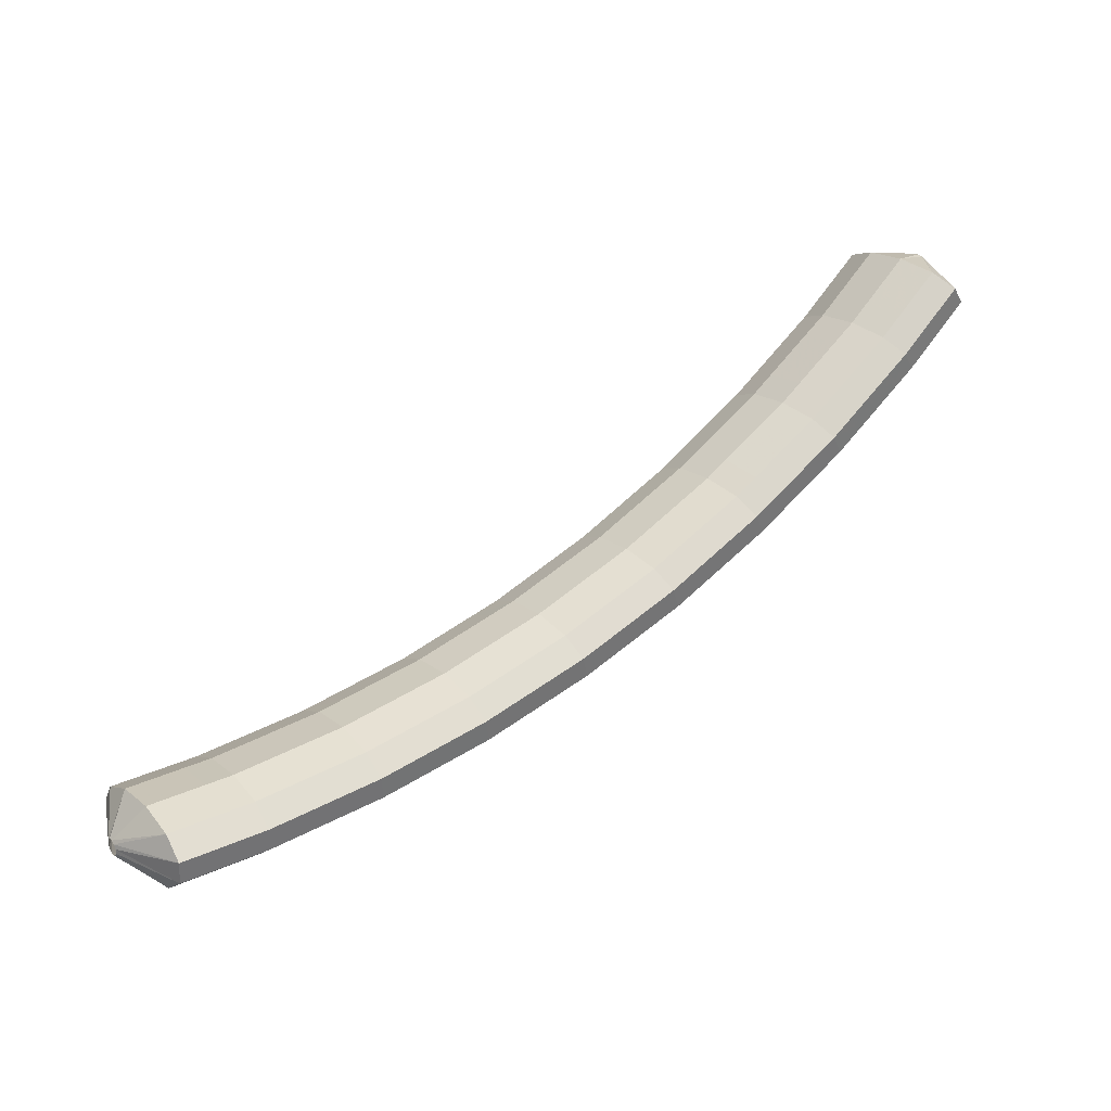
<metadata>
{"format":"obj","ext":"obj","renderer":"f3d","projection":"perspective","resolution":1024,"background":"white","views":[{"elev":54.4,"azim":-178.0,"up":"+Z"}]}
</metadata>
<code>
g tube1
v 157.2 158.8 161.5
v 157.4 158.6 161.5
v 157.5 158.4 161.6
v 157.5 158.2 161.8
v 157.5 158.1 162
v 157.4 158.2 162.3
v 157.2 158.4 162.4
v 157.1 158.6 162.4
v 157 158.8 162.3
v 157 159 162
v 157.1 159 161.7
v 157.2 158.8 161.5
v 155.5 158.9 159.5
v 157.1 157 158.4
v 158.3 155.2 158.4
v 158.7 154.2 159.4
v 158.2 154.3 161
v 156.9 155.4 162.8
v 155.3 157.2 164.2
v 153.8 159.2 164.8
v 153 160.6 164.3
v 153.1 161.1 162.9
v 154 160.5 161.1
v 155.5 158.9 159.5
v 154.1 158 159
v 155.7 156 158
v 156.9 154.3 158
v 157.2 153.2 158.9
v 156.7 153.3 160.6
v 155.4 154.4 162.4
v 153.8 156.3 163.8
v 152.4 158.2 164.4
v 151.6 159.7 163.9
v 151.6 160.2 162.5
v 152.6 159.5 160.7
v 154.1 158 159
v 152.6 157 158.6
v 154.2 155.1 157.6
v 155.4 153.3 157.6
v 155.8 152.3 158.5
v 155.3 152.4 160.2
v 154 153.5 162
v 152.4 155.3 163.4
v 150.9 157.3 163.9
v 150.1 158.7 163.5
v 150.2 159.2 162.1
v 151.1 158.6 160.3
v 152.6 157 158.6
v 151.1 156 158.2
v 152.7 154.1 157.1
v 153.9 152.3 157.1
v 154.4 151.3 158.1
v 153.9 151.4 159.8
v 152.6 152.6 161.6
v 151 154.4 163
v 149.5 156.3 163.5
v 148.7 157.8 163
v 148.7 158.2 161.7
v 149.6 157.6 159.8
v 151.1 156 158.2
v 149.6 155 157.8
v 151.2 153 156.8
v 152.5 151.3 156.8
v 152.9 150.3 157.8
v 152.5 150.4 159.5
v 151.3 151.6 161.3
v 149.7 153.4 162.7
v 148.2 155.3 163.2
v 147.3 156.7 162.7
v 147.3 157.2 161.3
v 148.1 156.5 159.5
v 149.6 155 157.8
v 148.2 153.9 157.5
v 149.8 152 156.5
v 151 150.3 156.5
v 151.5 149.3 157.5
v 151.1 149.4 159.1
v 149.8 150.6 161
v 148.2 152.4 162.4
v 146.7 154.3 162.9
v 145.8 155.7 162.4
v 145.8 156.2 161
v 146.7 155.5 159.2
v 148.2 153.9 157.5
v 146.8 152.9 157.2
v 148.4 151 156.2
v 149.6 149.2 156.2
v 150.1 148.3 157.2
v 149.6 148.4 158.8
v 148.4 149.6 160.7
v 146.8 151.4 162.1
v 145.3 153.3 162.6
v 144.4 154.7 162.1
v 144.4 155.1 160.7
v 145.3 154.5 158.9
v 146.8 152.9 157.2
v 145.2 151.8 156.9
v 146.9 149.9 155.9
v 148.2 148.2 155.9
v 148.7 147.3 156.9
v 148.3 147.4 158.5
v 147.1 148.6 160.4
v 145.4 150.4 161.8
v 143.9 152.3 162.3
v 143 153.7 161.8
v 142.9 154.1 160.4
v 143.8 153.4 158.6
v 145.2 151.8 156.9
v 143.8 150.7 156.7
v 145.4 148.7 155.7
v 146.7 147.1 155.7
v 147.3 146.2 156.7
v 146.9 146.4 158.4
v 145.7 147.6 160.2
v 144.1 149.4 161.6
v 142.6 151.3 162.1
v 141.6 152.6 161.6
v 141.5 153 160.2
v 142.3 152.3 158.4
v 143.8 150.7 156.7
v 142.4 149.6 156.5
v 144 147.7 155.5
v 145.3 146 155.5
v 145.9 145.1 156.5
v 145.5 145.3 158.2
v 144.3 146.5 160
v 142.7 148.3 161.4
v 141.2 150.2 161.9
v 140.2 151.5 161.4
v 140.1 151.9 160
v 140.9 151.2 158.2
v 142.4 149.6 156.5
v 141 148.5 156.3
v 142.6 146.6 155.3
v 143.9 144.9 155.3
v 144.5 144 156.3
v 144.1 144.2 158
v 143 145.4 159.8
v 141.3 147.2 161.2
v 139.8 149.1 161.8
v 138.8 150.4 161.2
v 138.7 150.8 159.8
v 139.5 150.1 158
v 141 148.5 156.3
v 139.5 147.3 156.1
v 141.2 145.4 155.1
v 142.5 143.8 155.1
v 143.1 142.9 156.1
v 142.8 143.1 157.8
v 141.6 144.3 159.6
v 140 146.2 161
v 138.4 148 161.6
v 137.4 149.3 161.1
v 137.3 149.7 159.6
v 138.1 148.9 157.8
v 139.5 147.3 156.1
v 138.1 146.1 156
v 139.7 144.2 155
v 141.1 142.6 155
v 141.8 141.8 156
v 141.5 142 157.7
v 140.4 143.3 159.6
v 138.7 145.1 161
v 137.1 146.9 161.5
v 136.1 148.2 161
v 135.9 148.5 159.6
v 136.6 147.7 157.7
v 138.1 146.1 156
v 136.7 145 156
v 138.4 143.1 155
v 139.8 141.4 155
v 140.4 140.6 156
v 140.1 140.9 157.7
v 139 142.1 159.5
v 137.4 143.9 160.9
v 135.8 145.8 161.5
v 134.7 147 160.9
v 134.5 147.3 159.5
v 135.3 146.6 157.7
v 136.7 145 156
v 135.3 143.8 155.9
v 137 141.9 154.9
v 138.4 140.3 154.9
v 139.1 139.5 155.9
v 138.8 139.7 157.6
v 137.6 140.9 159.5
v 136 142.8 160.9
v 134.4 144.6 161.4
v 133.4 145.9 160.9
v 133.2 146.2 159.5
v 133.9 145.4 157.6
v 135.3 143.8 155.9
v 133.9 142.6 155.9
v 135.6 140.7 154.9
v 137 139.1 154.9
v 137.7 138.3 155.9
v 137.5 138.6 157.6
v 136.4 139.9 159.4
v 134.7 141.7 160.8
v 133.1 143.5 161.3
v 132 144.7 160.8
v 131.8 145 159.4
v 132.5 144.2 157.6
v 133.9 142.6 155.9
v 132.5 141.3 155.9
v 134.2 139.4 154.9
v 135.7 137.9 154.9
v 136.4 137.1 155.9
v 136.2 137.4 157.6
v 135.1 138.7 159.5
v 133.5 140.5 160.9
v 131.9 142.3 161.4
v 130.7 143.5 160.9
v 130.5 143.8 159.5
v 131.1 142.9 157.6
v 132.5 141.3 155.9
v 131.2 140.1 156
v 132.9 138.2 155
v 134.4 136.6 155
v 135.1 135.9 156
v 134.9 136.2 157.7
v 133.8 137.5 159.6
v 132.2 139.3 161
v 130.6 141.1 161.5
v 129.4 142.3 161
v 129.1 142.5 159.6
v 129.8 141.7 157.7
v 131.2 140.1 156
v 129.9 138.9 156.1
v 131.6 137 155.1
v 133.1 135.4 155.1
v 133.8 134.7 156.1
v 133.6 135 157.8
v 132.5 136.3 159.6
v 130.9 138.1 161
v 129.3 139.9 161.6
v 128.1 141.1 161
v 127.8 141.3 159.6
v 128.5 140.5 157.8
v 129.9 138.9 156.1
v 128.5 137.6 156.2
v 130.2 135.7 155.2
v 131.7 134.2 155.2
v 132.5 133.5 156.2
v 132.3 133.9 157.9
v 131.3 135.2 159.7
v 129.7 137 161.1
v 128 138.8 161.6
v 126.8 139.9 161.1
v 126.5 140.1 159.7
v 127.1 139.2 157.9
v 128.5 137.6 156.2
v 127.2 136.3 156.4
v 128.9 134.4 155.4
v 130.4 132.9 155.4
v 131.3 132.2 156.4
v 131.1 132.6 158
v 130.1 134 159.9
v 128.5 135.8 161.3
v 126.8 137.5 161.8
v 125.6 138.7 161.3
v 125.2 138.8 159.9
v 125.8 137.9 158.1
v 127.2 136.3 156.4
v 126 135 156.6
v 127.7 133.1 155.6
v 129.2 131.6 155.6
v 130 131 156.6
v 129.9 131.4 158.3
v 128.9 132.7 160.1
v 127.2 134.5 161.5
v 125.6 136.3 162
v 124.3 137.4 161.5
v 124 137.5 160.1
v 124.6 136.6 158.3
v 126 135 156.6
v 124.7 133.7 156.8
v 126.4 131.9 155.8
v 128 130.4 155.8
v 128.8 129.7 156.8
v 128.7 130.1 158.5
v 127.6 131.4 160.3
v 126 133.3 161.7
v 124.3 135 162.2
v 123.1 136.1 161.7
v 122.7 136.3 160.3
v 123.3 135.4 158.5
v 124.7 133.7 156.8
v 123.4 132.4 157
v 125.1 130.6 156
v 126.7 129.1 156
v 127.5 128.5 157
v 127.5 128.9 158.7
v 126.4 130.3 160.5
v 124.8 132.1 161.9
v 123.1 133.8 162.4
v 121.9 134.9 161.9
v 121.5 135 160.5
v 122 134.1 158.7
v 123.4 132.4 157
v 122.2 131 157.4
v 123.9 129.2 156.3
v 125.5 127.8 156.3
v 126.4 127.2 157.3
v 126.3 127.7 159
v 125.3 129 160.8
v 123.7 130.9 162.2
v 122 132.6 162.7
v 120.7 133.6 162.2
v 120.2 133.7 160.9
v 120.8 132.7 159
v 122.2 131 157.4
v 121 129.7 157.7
v 122.7 127.9 156.7
v 124.3 126.5 156.7
v 125.2 125.9 157.6
v 125.1 126.4 159.3
v 124.2 127.7 161.1
v 122.5 129.6 162.5
v 120.8 131.3 163.1
v 119.5 132.3 162.6
v 119.1 132.4 161.2
v 119.6 131.4 159.4
v 121 129.7 157.7
v 119.8 128.4 158
v 121.5 126.6 157
v 123.1 125.2 157
v 124 124.6 158
v 124 125.1 159.6
v 123 126.4 161.5
v 121.4 128.3 162.9
v 119.6 130 163.4
v 118.3 131 162.9
v 117.9 131.1 161.5
v 118.4 130.1 159.7
v 119.8 128.4 158
v 118.6 127.1 158.4
v 120.3 125.2 157.4
v 121.9 123.8 157.3
v 122.9 123.3 158.3
v 122.8 123.8 160
v 121.9 125.2 161.8
v 120.2 127 163.2
v 118.5 128.7 163.7
v 117.2 129.7 163.2
v 116.7 129.7 161.9
v 117.2 128.8 160.1
v 118.6 127.1 158.4
v 117.4 125.7 158.9
v 119.2 123.9 157.8
v 120.8 122.5 157.8
v 121.8 122 158.7
v 121.8 122.5 160.4
v 120.8 124 162.2
v 119.2 125.8 163.6
v 117.4 127.5 164.2
v 116.1 128.4 163.7
v 115.6 128.4 162.3
v 116 127.4 160.5
v 117.4 125.7 158.9
v 116.3 124.4 159.3
v 118 122.5 158.3
v 119.7 121.2 158.2
v 120.7 120.7 159.2
v 120.7 121.2 160.8
v 119.7 122.6 162.7
v 118.1 124.5 164.1
v 116.3 126.1 164.6
v 115 127.1 164.1
v 114.5 127.1 162.8
v 114.9 126 161
v 116.3 124.4 159.3
v 115.2 123 159.8
v 116.9 121.2 158.7
v 118.6 119.8 158.7
v 119.5 119.3 159.6
v 119.6 119.9 161.3
v 118.6 121.3 163.1
v 117 123.1 164.5
v 115.2 124.8 165.1
v 113.9 125.8 164.6
v 113.4 125.7 163.2
v 113.8 124.7 161.4
v 115.2 123 159.8
v 114 121.6 160.2
v 115.8 119.8 159.2
v 117.4 118.5 159.2
v 118.5 118 160.1
v 118.5 118.6 161.7
v 117.6 120.1 163.5
v 115.9 121.9 164.9
v 114.2 123.5 165.5
v 112.8 124.5 165
v 112.2 124.4 163.7
v 112.7 123.3 161.9
v 114 121.6 160.2
v 112.9 120.2 160.8
v 114.7 118.4 159.8
v 116.4 117.1 159.7
v 117.4 116.7 160.7
v 117.5 117.3 162.3
v 116.6 118.8 164.1
v 115 120.6 165.5
v 113.2 122.2 166
v 111.7 123.1 165.6
v 111.2 123 164.3
v 111.6 121.9 162.5
v 112.9 120.2 160.8
v 111.9 118.9 161.4
v 113.7 117.1 160.4
v 115.4 115.8 160.3
v 116.4 115.4 161.2
v 116.5 116 162.8
v 115.6 117.4 164.6
v 113.9 119.3 166
v 112.1 120.9 166.6
v 110.7 121.8 166.2
v 110.1 121.7 164.8
v 110.6 120.6 163.1
v 111.9 118.9 161.4
v 110.9 117.5 161.9
v 112.7 115.7 160.9
v 114.3 114.4 160.9
v 115.4 114 161.8
v 115.4 114.6 163.4
v 114.5 116.1 165.2
v 112.9 117.9 166.6
v 111.1 119.5 167.2
v 109.7 120.4 166.7
v 109.1 120.3 165.4
v 109.6 119.2 163.6
v 110.9 117.5 161.9
v 111 116 164.1
v 111.2 115.8 164.1
v 111.4 115.6 164.1
v 111.6 115.6 164.3
v 111.7 115.6 164.6
v 111.7 115.8 164.8
v 111.5 116 165
v 111.3 116.1 165
v 111.1 116.2 164.8
v 110.9 116.2 164.6
v 110.9 116.1 164.3
v 111 116 164.1
f 1 2 14
f 14 13 1
f 2 3 15
f 15 14 2
f 3 4 16
f 16 15 3
f 4 5 17
f 17 16 4
f 5 6 18
f 18 17 5
f 6 7 19
f 19 18 6
f 7 8 20
f 20 19 7
f 8 9 21
f 21 20 8
f 9 10 22
f 22 21 9
f 10 11 23
f 23 22 10
f 11 12 24
f 24 23 11
f 13 14 26
f 26 25 13
f 14 15 27
f 27 26 14
f 15 16 28
f 28 27 15
f 16 17 29
f 29 28 16
f 17 18 30
f 30 29 17
f 18 19 31
f 31 30 18
f 19 20 32
f 32 31 19
f 20 21 33
f 33 32 20
f 21 22 34
f 34 33 21
f 22 23 35
f 35 34 22
f 23 24 36
f 36 35 23
f 25 26 38
f 38 37 25
f 26 27 39
f 39 38 26
f 27 28 40
f 40 39 27
f 28 29 41
f 41 40 28
f 29 30 42
f 42 41 29
f 30 31 43
f 43 42 30
f 31 32 44
f 44 43 31
f 32 33 45
f 45 44 32
f 33 34 46
f 46 45 33
f 34 35 47
f 47 46 34
f 35 36 48
f 48 47 35
f 37 38 50
f 50 49 37
f 38 39 51
f 51 50 38
f 39 40 52
f 52 51 39
f 40 41 53
f 53 52 40
f 41 42 54
f 54 53 41
f 42 43 55
f 55 54 42
f 43 44 56
f 56 55 43
f 44 45 57
f 57 56 44
f 45 46 58
f 58 57 45
f 46 47 59
f 59 58 46
f 47 48 60
f 60 59 47
f 49 50 62
f 62 61 49
f 50 51 63
f 63 62 50
f 51 52 64
f 64 63 51
f 52 53 65
f 65 64 52
f 53 54 66
f 66 65 53
f 54 55 67
f 67 66 54
f 55 56 68
f 68 67 55
f 56 57 69
f 69 68 56
f 57 58 70
f 70 69 57
f 58 59 71
f 71 70 58
f 59 60 72
f 72 71 59
f 61 62 74
f 74 73 61
f 62 63 75
f 75 74 62
f 63 64 76
f 76 75 63
f 64 65 77
f 77 76 64
f 65 66 78
f 78 77 65
f 66 67 79
f 79 78 66
f 67 68 80
f 80 79 67
f 68 69 81
f 81 80 68
f 69 70 82
f 82 81 69
f 70 71 83
f 83 82 70
f 71 72 84
f 84 83 71
f 73 74 86
f 86 85 73
f 74 75 87
f 87 86 74
f 75 76 88
f 88 87 75
f 76 77 89
f 89 88 76
f 77 78 90
f 90 89 77
f 78 79 91
f 91 90 78
f 79 80 92
f 92 91 79
f 80 81 93
f 93 92 80
f 81 82 94
f 94 93 81
f 82 83 95
f 95 94 82
f 83 84 96
f 96 95 83
f 85 86 98
f 98 97 85
f 86 87 99
f 99 98 86
f 87 88 100
f 100 99 87
f 88 89 101
f 101 100 88
f 89 90 102
f 102 101 89
f 90 91 103
f 103 102 90
f 91 92 104
f 104 103 91
f 92 93 105
f 105 104 92
f 93 94 106
f 106 105 93
f 94 95 107
f 107 106 94
f 95 96 108
f 108 107 95
f 97 98 110
f 110 109 97
f 98 99 111
f 111 110 98
f 99 100 112
f 112 111 99
f 100 101 113
f 113 112 100
f 101 102 114
f 114 113 101
f 102 103 115
f 115 114 102
f 103 104 116
f 116 115 103
f 104 105 117
f 117 116 104
f 105 106 118
f 118 117 105
f 106 107 119
f 119 118 106
f 107 108 120
f 120 119 107
f 109 110 122
f 122 121 109
f 110 111 123
f 123 122 110
f 111 112 124
f 124 123 111
f 112 113 125
f 125 124 112
f 113 114 126
f 126 125 113
f 114 115 127
f 127 126 114
f 115 116 128
f 128 127 115
f 116 117 129
f 129 128 116
f 117 118 130
f 130 129 117
f 118 119 131
f 131 130 118
f 119 120 132
f 132 131 119
f 121 122 134
f 134 133 121
f 122 123 135
f 135 134 122
f 123 124 136
f 136 135 123
f 124 125 137
f 137 136 124
f 125 126 138
f 138 137 125
f 126 127 139
f 139 138 126
f 127 128 140
f 140 139 127
f 128 129 141
f 141 140 128
f 129 130 142
f 142 141 129
f 130 131 143
f 143 142 130
f 131 132 144
f 144 143 131
f 133 134 146
f 146 145 133
f 134 135 147
f 147 146 134
f 135 136 148
f 148 147 135
f 136 137 149
f 149 148 136
f 137 138 150
f 150 149 137
f 138 139 151
f 151 150 138
f 139 140 152
f 152 151 139
f 140 141 153
f 153 152 140
f 141 142 154
f 154 153 141
f 142 143 155
f 155 154 142
f 143 144 156
f 156 155 143
f 145 146 158
f 158 157 145
f 146 147 159
f 159 158 146
f 147 148 160
f 160 159 147
f 148 149 161
f 161 160 148
f 149 150 162
f 162 161 149
f 150 151 163
f 163 162 150
f 151 152 164
f 164 163 151
f 152 153 165
f 165 164 152
f 153 154 166
f 166 165 153
f 154 155 167
f 167 166 154
f 155 156 168
f 168 167 155
f 157 158 170
f 170 169 157
f 158 159 171
f 171 170 158
f 159 160 172
f 172 171 159
f 160 161 173
f 173 172 160
f 161 162 174
f 174 173 161
f 162 163 175
f 175 174 162
f 163 164 176
f 176 175 163
f 164 165 177
f 177 176 164
f 165 166 178
f 178 177 165
f 166 167 179
f 179 178 166
f 167 168 180
f 180 179 167
f 169 170 182
f 182 181 169
f 170 171 183
f 183 182 170
f 171 172 184
f 184 183 171
f 172 173 185
f 185 184 172
f 173 174 186
f 186 185 173
f 174 175 187
f 187 186 174
f 175 176 188
f 188 187 175
f 176 177 189
f 189 188 176
f 177 178 190
f 190 189 177
f 178 179 191
f 191 190 178
f 179 180 192
f 192 191 179
f 181 182 194
f 194 193 181
f 182 183 195
f 195 194 182
f 183 184 196
f 196 195 183
f 184 185 197
f 197 196 184
f 185 186 198
f 198 197 185
f 186 187 199
f 199 198 186
f 187 188 200
f 200 199 187
f 188 189 201
f 201 200 188
f 189 190 202
f 202 201 189
f 190 191 203
f 203 202 190
f 191 192 204
f 204 203 191
f 193 194 206
f 206 205 193
f 194 195 207
f 207 206 194
f 195 196 208
f 208 207 195
f 196 197 209
f 209 208 196
f 197 198 210
f 210 209 197
f 198 199 211
f 211 210 198
f 199 200 212
f 212 211 199
f 200 201 213
f 213 212 200
f 201 202 214
f 214 213 201
f 202 203 215
f 215 214 202
f 203 204 216
f 216 215 203
f 205 206 218
f 218 217 205
f 206 207 219
f 219 218 206
f 207 208 220
f 220 219 207
f 208 209 221
f 221 220 208
f 209 210 222
f 222 221 209
f 210 211 223
f 223 222 210
f 211 212 224
f 224 223 211
f 212 213 225
f 225 224 212
f 213 214 226
f 226 225 213
f 214 215 227
f 227 226 214
f 215 216 228
f 228 227 215
f 217 218 230
f 230 229 217
f 218 219 231
f 231 230 218
f 219 220 232
f 232 231 219
f 220 221 233
f 233 232 220
f 221 222 234
f 234 233 221
f 222 223 235
f 235 234 222
f 223 224 236
f 236 235 223
f 224 225 237
f 237 236 224
f 225 226 238
f 238 237 225
f 226 227 239
f 239 238 226
f 227 228 240
f 240 239 227
f 229 230 242
f 242 241 229
f 230 231 243
f 243 242 230
f 231 232 244
f 244 243 231
f 232 233 245
f 245 244 232
f 233 234 246
f 246 245 233
f 234 235 247
f 247 246 234
f 235 236 248
f 248 247 235
f 236 237 249
f 249 248 236
f 237 238 250
f 250 249 237
f 238 239 251
f 251 250 238
f 239 240 252
f 252 251 239
f 241 242 254
f 254 253 241
f 242 243 255
f 255 254 242
f 243 244 256
f 256 255 243
f 244 245 257
f 257 256 244
f 245 246 258
f 258 257 245
f 246 247 259
f 259 258 246
f 247 248 260
f 260 259 247
f 248 249 261
f 261 260 248
f 249 250 262
f 262 261 249
f 250 251 263
f 263 262 250
f 251 252 264
f 264 263 251
f 253 254 266
f 266 265 253
f 254 255 267
f 267 266 254
f 255 256 268
f 268 267 255
f 256 257 269
f 269 268 256
f 257 258 270
f 270 269 257
f 258 259 271
f 271 270 258
f 259 260 272
f 272 271 259
f 260 261 273
f 273 272 260
f 261 262 274
f 274 273 261
f 262 263 275
f 275 274 262
f 263 264 276
f 276 275 263
f 265 266 278
f 278 277 265
f 266 267 279
f 279 278 266
f 267 268 280
f 280 279 267
f 268 269 281
f 281 280 268
f 269 270 282
f 282 281 269
f 270 271 283
f 283 282 270
f 271 272 284
f 284 283 271
f 272 273 285
f 285 284 272
f 273 274 286
f 286 285 273
f 274 275 287
f 287 286 274
f 275 276 288
f 288 287 275
f 277 278 290
f 290 289 277
f 278 279 291
f 291 290 278
f 279 280 292
f 292 291 279
f 280 281 293
f 293 292 280
f 281 282 294
f 294 293 281
f 282 283 295
f 295 294 282
f 283 284 296
f 296 295 283
f 284 285 297
f 297 296 284
f 285 286 298
f 298 297 285
f 286 287 299
f 299 298 286
f 287 288 300
f 300 299 287
f 289 290 302
f 302 301 289
f 290 291 303
f 303 302 290
f 291 292 304
f 304 303 291
f 292 293 305
f 305 304 292
f 293 294 306
f 306 305 293
f 294 295 307
f 307 306 294
f 295 296 308
f 308 307 295
f 296 297 309
f 309 308 296
f 297 298 310
f 310 309 297
f 298 299 311
f 311 310 298
f 299 300 312
f 312 311 299
f 301 302 314
f 314 313 301
f 302 303 315
f 315 314 302
f 303 304 316
f 316 315 303
f 304 305 317
f 317 316 304
f 305 306 318
f 318 317 305
f 306 307 319
f 319 318 306
f 307 308 320
f 320 319 307
f 308 309 321
f 321 320 308
f 309 310 322
f 322 321 309
f 310 311 323
f 323 322 310
f 311 312 324
f 324 323 311
f 313 314 326
f 326 325 313
f 314 315 327
f 327 326 314
f 315 316 328
f 328 327 315
f 316 317 329
f 329 328 316
f 317 318 330
f 330 329 317
f 318 319 331
f 331 330 318
f 319 320 332
f 332 331 319
f 320 321 333
f 333 332 320
f 321 322 334
f 334 333 321
f 322 323 335
f 335 334 322
f 323 324 336
f 336 335 323
f 325 326 338
f 338 337 325
f 326 327 339
f 339 338 326
f 327 328 340
f 340 339 327
f 328 329 341
f 341 340 328
f 329 330 342
f 342 341 329
f 330 331 343
f 343 342 330
f 331 332 344
f 344 343 331
f 332 333 345
f 345 344 332
f 333 334 346
f 346 345 333
f 334 335 347
f 347 346 334
f 335 336 348
f 348 347 335
f 337 338 350
f 350 349 337
f 338 339 351
f 351 350 338
f 339 340 352
f 352 351 339
f 340 341 353
f 353 352 340
f 341 342 354
f 354 353 341
f 342 343 355
f 355 354 342
f 343 344 356
f 356 355 343
f 344 345 357
f 357 356 344
f 345 346 358
f 358 357 345
f 346 347 359
f 359 358 346
f 347 348 360
f 360 359 347
f 349 350 362
f 362 361 349
f 350 351 363
f 363 362 350
f 351 352 364
f 364 363 351
f 352 353 365
f 365 364 352
f 353 354 366
f 366 365 353
f 354 355 367
f 367 366 354
f 355 356 368
f 368 367 355
f 356 357 369
f 369 368 356
f 357 358 370
f 370 369 357
f 358 359 371
f 371 370 358
f 359 360 372
f 372 371 359
f 361 362 374
f 374 373 361
f 362 363 375
f 375 374 362
f 363 364 376
f 376 375 363
f 364 365 377
f 377 376 364
f 365 366 378
f 378 377 365
f 366 367 379
f 379 378 366
f 367 368 380
f 380 379 367
f 368 369 381
f 381 380 368
f 369 370 382
f 382 381 369
f 370 371 383
f 383 382 370
f 371 372 384
f 384 383 371
f 373 374 386
f 386 385 373
f 374 375 387
f 387 386 374
f 375 376 388
f 388 387 375
f 376 377 389
f 389 388 376
f 377 378 390
f 390 389 377
f 378 379 391
f 391 390 378
f 379 380 392
f 392 391 379
f 380 381 393
f 393 392 380
f 381 382 394
f 394 393 381
f 382 383 395
f 395 394 382
f 383 384 396
f 396 395 383
f 385 386 398
f 398 397 385
f 386 387 399
f 399 398 386
f 387 388 400
f 400 399 387
f 388 389 401
f 401 400 388
f 389 390 402
f 402 401 389
f 390 391 403
f 403 402 390
f 391 392 404
f 404 403 391
f 392 393 405
f 405 404 392
f 393 394 406
f 406 405 393
f 394 395 407
f 407 406 394
f 395 396 408
f 408 407 395
f 397 398 410
f 410 409 397
f 398 399 411
f 411 410 398
f 399 400 412
f 412 411 399
f 400 401 413
f 413 412 400
f 401 402 414
f 414 413 401
f 402 403 415
f 415 414 402
f 403 404 416
f 416 415 403
f 404 405 417
f 417 416 404
f 405 406 418
f 418 417 405
f 406 407 419
f 419 418 406
f 407 408 420
f 420 419 407
f 409 410 422
f 422 421 409
f 410 411 423
f 423 422 410
f 411 412 424
f 424 423 411
f 412 413 425
f 425 424 412
f 413 414 426
f 426 425 413
f 414 415 427
f 427 426 414
f 415 416 428
f 428 427 415
f 416 417 429
f 429 428 416
f 417 418 430
f 430 429 417
f 418 419 431
f 431 430 418
f 419 420 432
f 432 431 419
f 421 422 434
f 434 433 421
f 422 423 435
f 435 434 422
f 423 424 436
f 436 435 423
f 424 425 437
f 437 436 424
f 425 426 438
f 438 437 425
f 426 427 439
f 439 438 426
f 427 428 440
f 440 439 427
f 428 429 441
f 441 440 428
f 429 430 442
f 442 441 429
f 430 431 443
f 443 442 430
f 431 432 444
f 444 443 431
g

</code>
